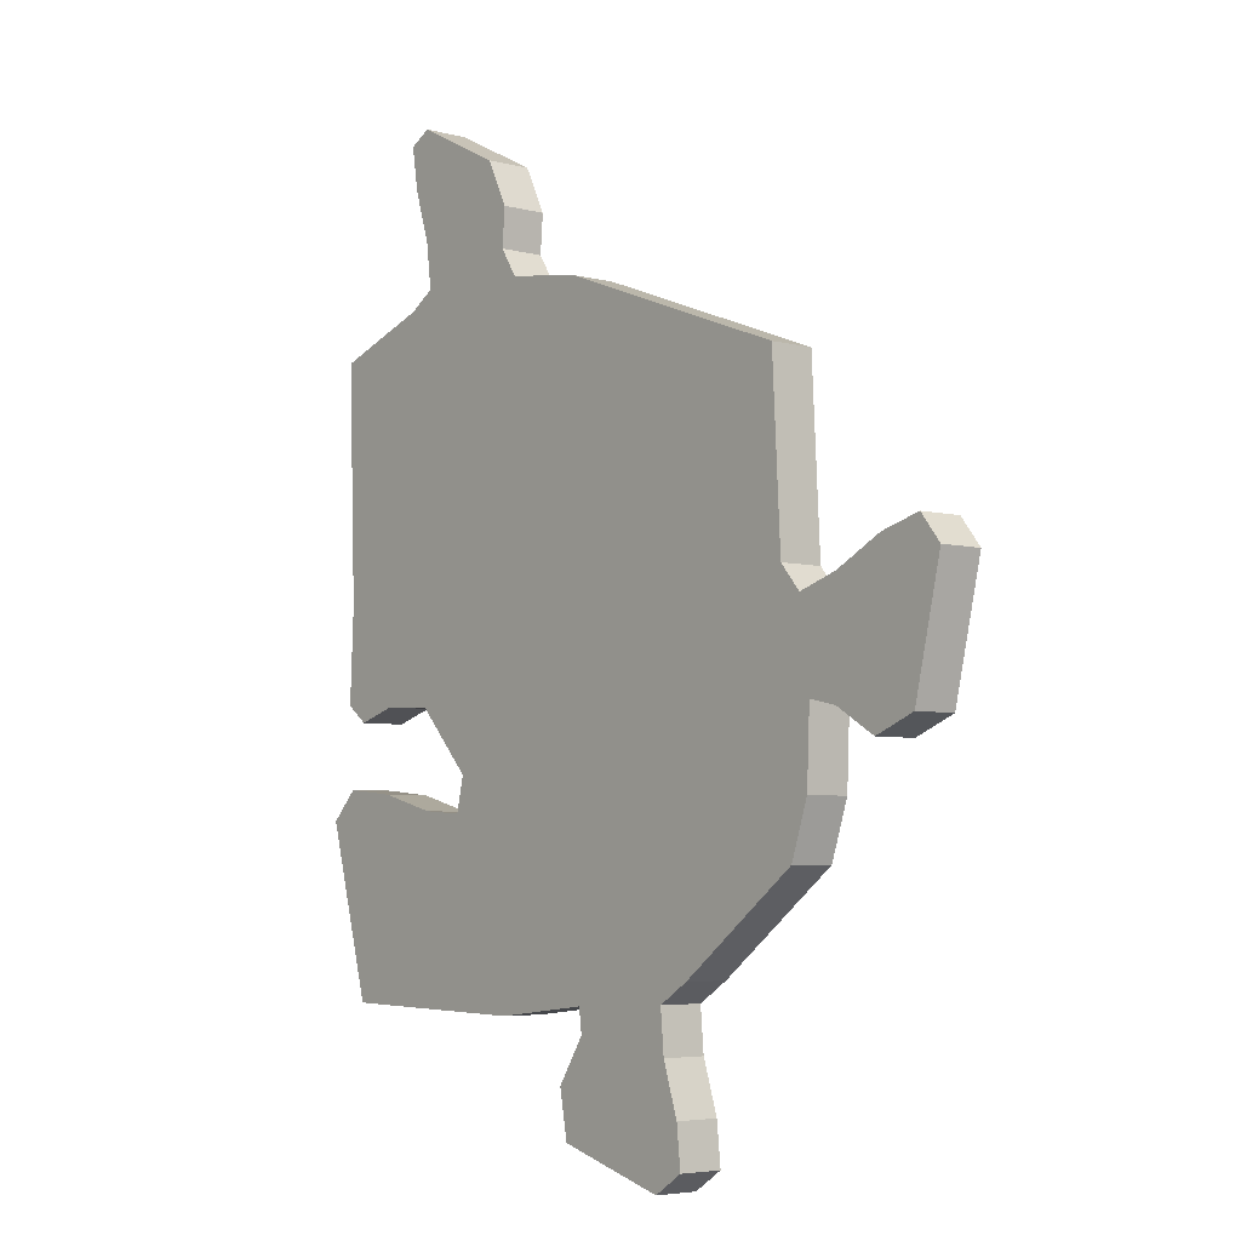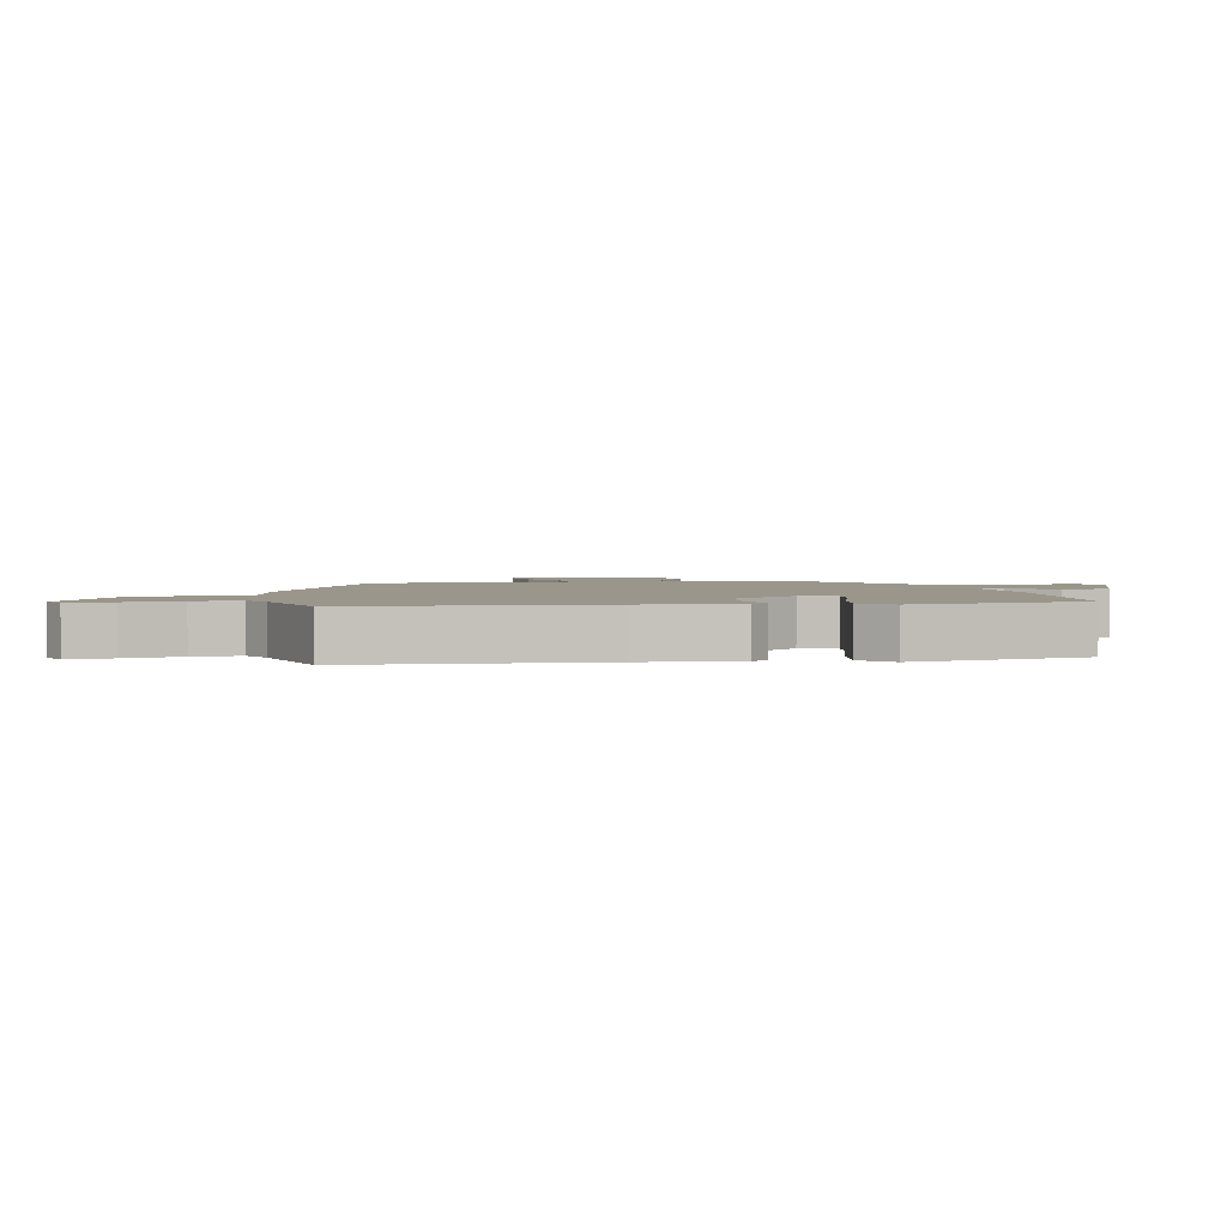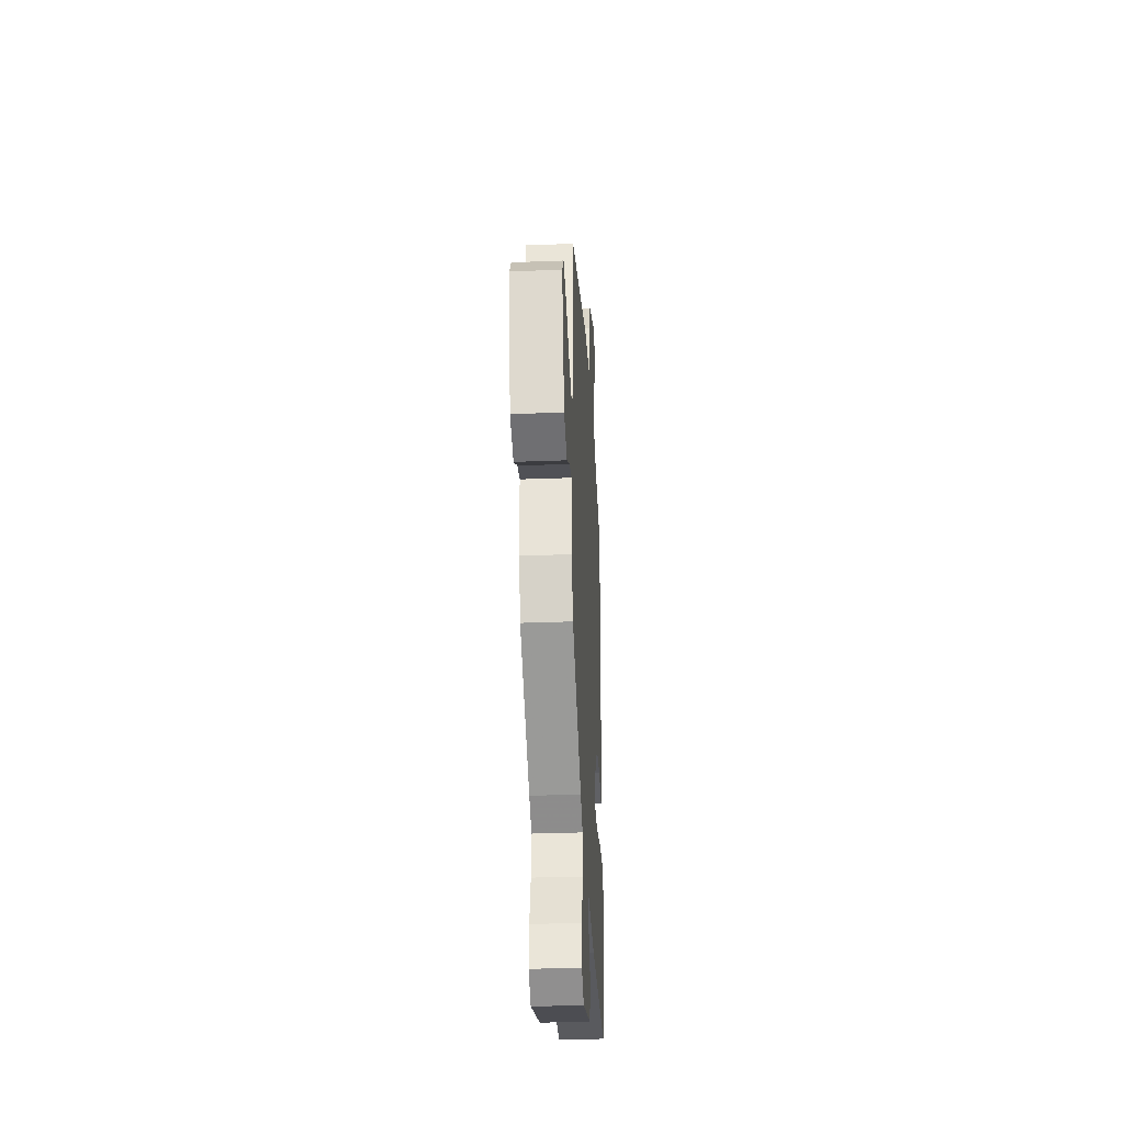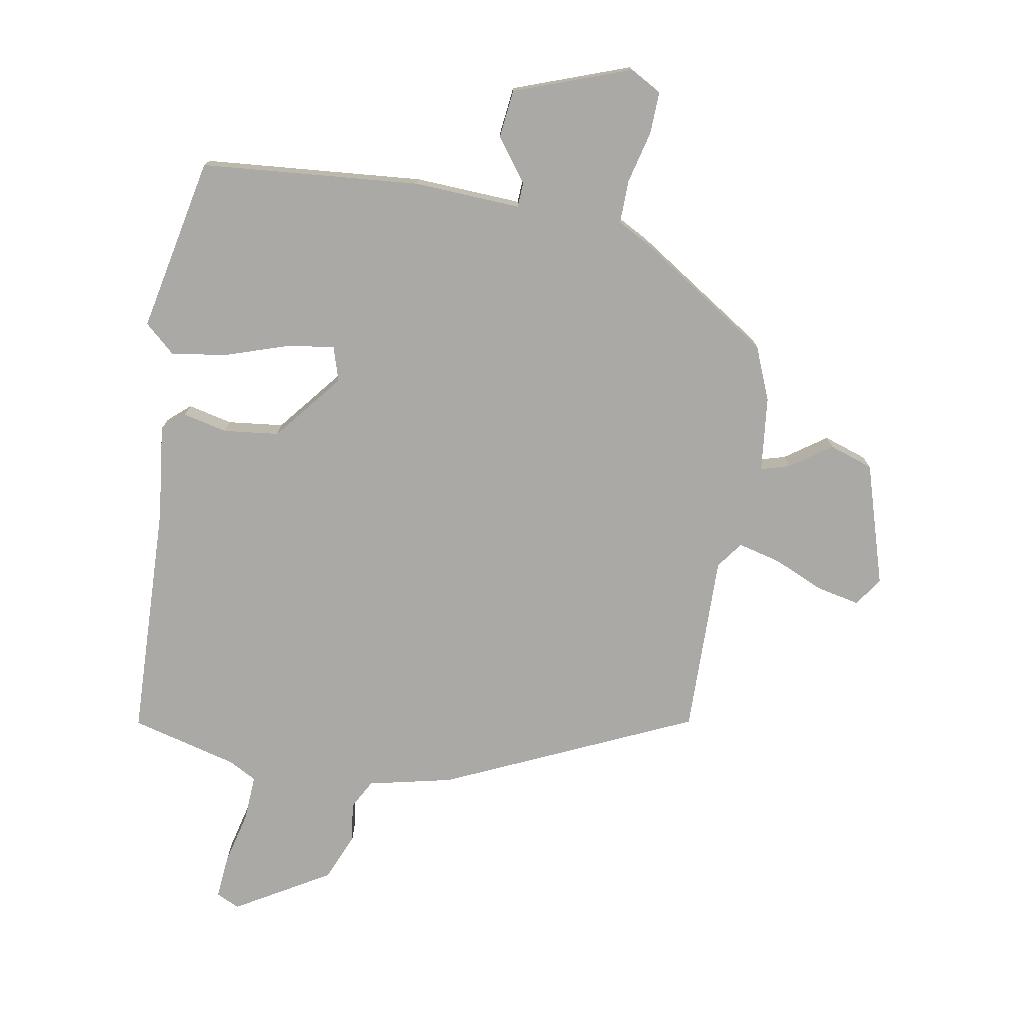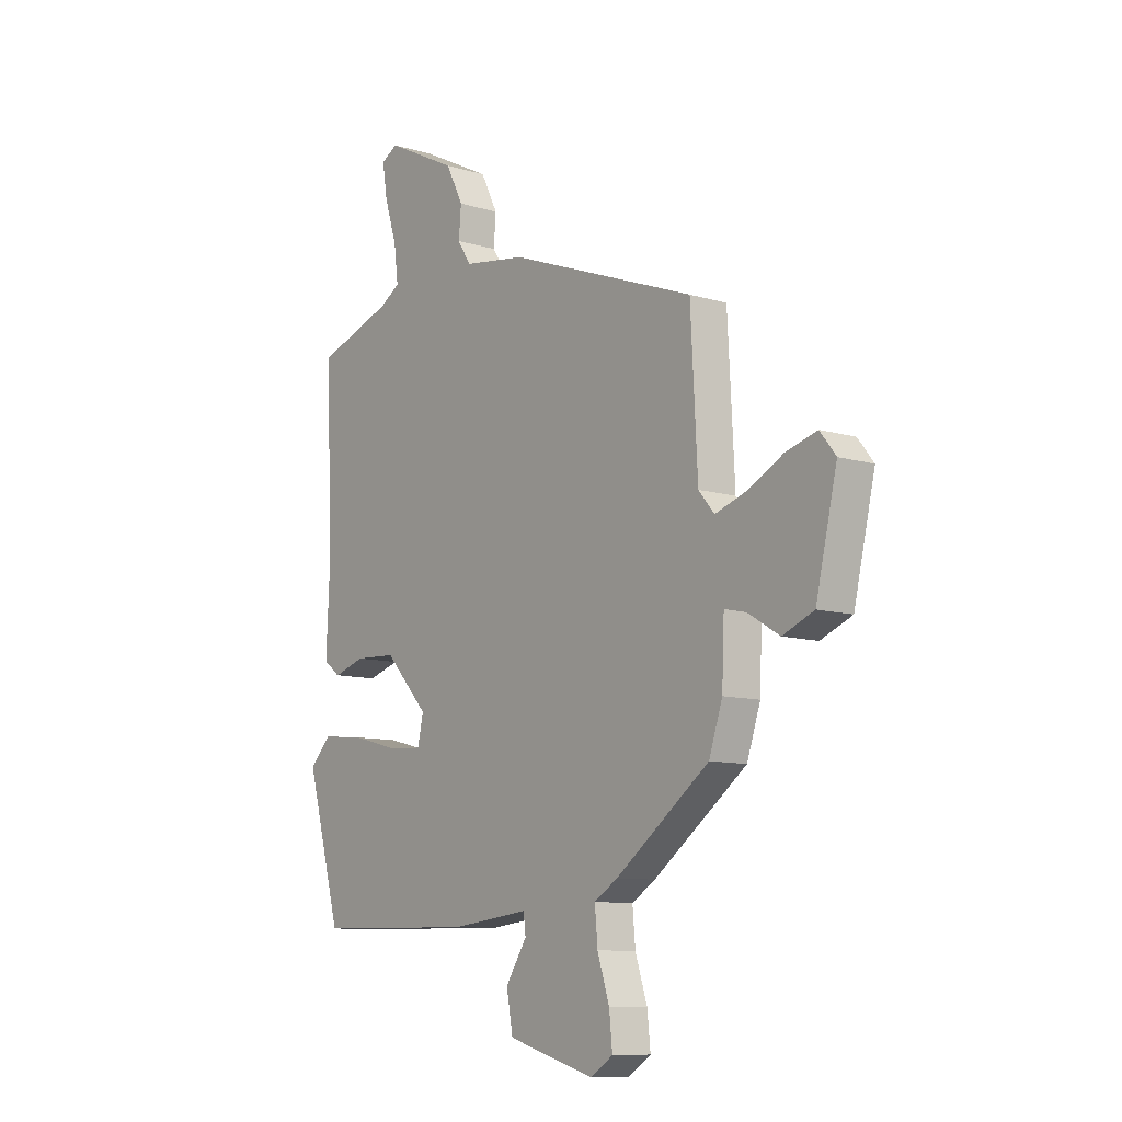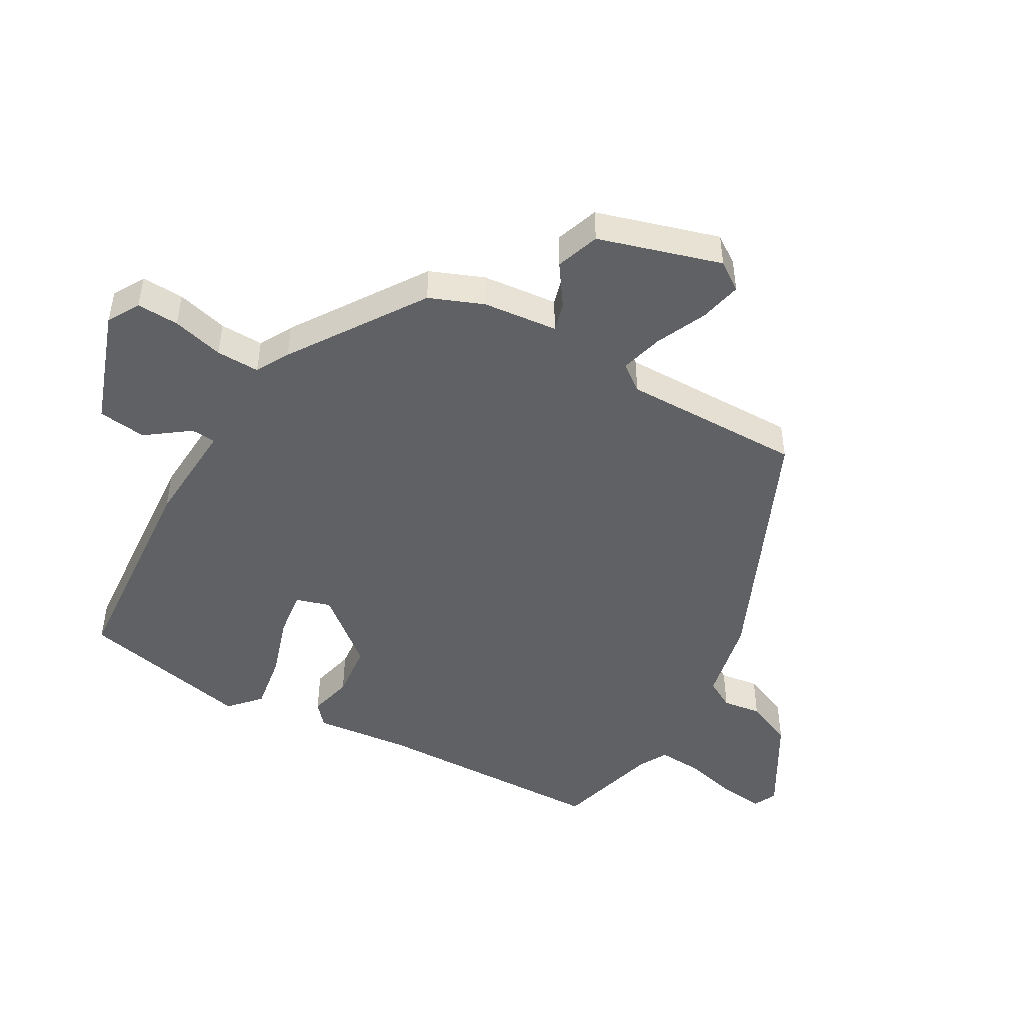
<metadata>
{"format":"obj","ext":"obj","renderer":"f3d","projection":"perspective","resolution":1024,"background":"white","views":[{"elev":-5.0,"azim":-129.7,"up":"+Z"},{"elev":2.3,"azim":82.7,"up":"+Y"},{"elev":-32.5,"azim":-86.9,"up":"+Z"},{"elev":-75.6,"azim":174.0,"up":"+Y"},{"elev":-9.9,"azim":-127.7,"up":"+Z"},{"elev":-47.4,"azim":-116.3,"up":"+Y"}]}
</metadata>
<code>
v 0.453 0.07 -0.537
v 0.103 0.07 -0.543
v -0.066 0.07 -0.523
v -0.071 0.07 -0.562
v -0.025 0.07 -0.633
v -0.039 0.07 -0.709
v -0.227 0.07 -0.763
v -0.276 0.07 -0.731
v -0.269 0.07 -0.664
v -0.243 0.07 -0.584
v -0.237 0.07 -0.515
v -0.288 0.07 -0.483
v -0.49 0.07 -0.331
v -0.519 0.07 -0.244
v -0.524 0.07 -0.124
v -0.571 0.07 -0.134
v -0.639 0.07 -0.175
v -0.707 0.07 -0.147
v -0.753 0.07 0.051
v -0.719 0.07 0.094
v -0.652 0.07 0.075
v -0.574 0.07 0.034
v -0.507 0.07 0.012
v -0.473 0.07 0.052
v -0.458 0.07 0.339
v -0.052 0.07 0.491
v 0.084 0.07 0.512
v 0.113 0.07 0.557
v 0.108 0.07 0.619
v 0.145 0.07 0.693
v 0.301 0.07 0.771
v 0.337 0.07 0.751
v 0.326 0.07 0.682
v 0.299 0.07 0.597
v 0.29 0.07 0.525
v 0.333 0.07 0.498
v 0.499 0.07 0.442
v 0.486 0.07 0.064
v 0.493 0.07 -0.088
v 0.456 0.07 -0.116
v 0.387 0.07 -0.095
v 0.298 0.07 -0.099
v 0.203 0.07 -0.201
v 0.216 0.07 -0.257
v 0.29 0.07 -0.252
v 0.391 0.07 -0.226
v 0.483 0.07 -0.217
v 0.529 0.07 -0.264
v 0.453 0 -0.537
v 0.103 0 -0.543
v -0.066 0 -0.523
v -0.071 0 -0.562
v -0.025 0 -0.633
v -0.039 0 -0.709
v -0.227 0 -0.763
v -0.276 0 -0.731
v -0.269 0 -0.664
v -0.243 0 -0.584
v -0.237 0 -0.515
v -0.288 0 -0.483
v -0.49 0 -0.331
v -0.519 0 -0.244
v -0.524 0 -0.124
v -0.571 0 -0.134
v -0.639 0 -0.175
v -0.707 0 -0.147
v -0.753 0 0.051
v -0.719 0 0.094
v -0.652 0 0.075
v -0.574 0 0.034
v -0.507 0 0.012
v -0.473 0 0.052
v -0.458 0 0.339
v -0.052 0 0.491
v 0.084 0 0.512
v 0.113 0 0.557
v 0.108 0 0.619
v 0.145 0 0.693
v 0.301 0 0.771
v 0.337 0 0.751
v 0.326 0 0.682
v 0.299 0 0.597
v 0.29 0 0.525
v 0.333 0 0.498
v 0.499 0 0.442
v 0.486 0 0.064
v 0.493 0 -0.088
v 0.456 0 -0.116
v 0.387 0 -0.095
v 0.298 0 -0.099
v 0.203 0 -0.201
v 0.216 0 -0.257
v 0.29 0 -0.252
v 0.391 0 -0.226
v 0.483 0 -0.217
v 0.529 0 -0.264
f 45 46 47 48
f 44 45 48 1
f 38 39 40 41
f 36 37 38 41
f 35 36 41 42
f 31 32 33 34
f 31 34 35
f 28 29 30 31
f 27 28 31 35
f 24 25 26 27
f 23 24 27 35
f 19 20 21 22
f 19 22 23
f 16 17 18 19
f 15 16 19 23
f 11 12 13 14
f 11 14 15 23
f 7 8 9 10
f 7 10 11
f 4 5 6 7
f 3 4 7 11
f 44 1 2 3
f 43 44 3 11
f 35 42 43
f 11 23 35 43
f 96 95 94 93
f 49 96 93 92
f 89 88 87 86
f 89 86 85 84
f 90 89 84 83
f 82 81 80 79
f 83 82 79
f 79 78 77 76
f 83 79 76 75
f 75 74 73 72
f 83 75 72 71
f 70 69 68 67
f 71 70 67
f 67 66 65 64
f 71 67 64 63
f 62 61 60 59
f 71 63 62 59
f 58 57 56 55
f 59 58 55
f 55 54 53 52
f 59 55 52 51
f 51 50 49 92
f 59 51 92 91
f 91 90 83
f 91 83 71 59
f 1 49 50 2
f 2 50 51 3
f 3 51 52 4
f 4 52 53 5
f 5 53 54 6
f 6 54 55 7
f 7 55 56 8
f 8 56 57 9
f 9 57 58 10
f 10 58 59 11
f 11 59 60 12
f 12 60 61 13
f 13 61 62 14
f 14 62 63 15
f 15 63 64 16
f 16 64 65 17
f 17 65 66 18
f 18 66 67 19
f 19 67 68 20
f 20 68 69 21
f 21 69 70 22
f 22 70 71 23
f 23 71 72 24
f 24 72 73 25
f 25 73 74 26
f 26 74 75 27
f 27 75 76 28
f 28 76 77 29
f 29 77 78 30
f 30 78 79 31
f 31 79 80 32
f 32 80 81 33
f 33 81 82 34
f 34 82 83 35
f 35 83 84 36
f 36 84 85 37
f 37 85 86 38
f 38 86 87 39
f 39 87 88 40
f 40 88 89 41
f 41 89 90 42
f 42 90 91 43
f 43 91 92 44
f 44 92 93 45
f 45 93 94 46
f 46 94 95 47
f 47 95 96 48
f 48 96 49 1

</code>
